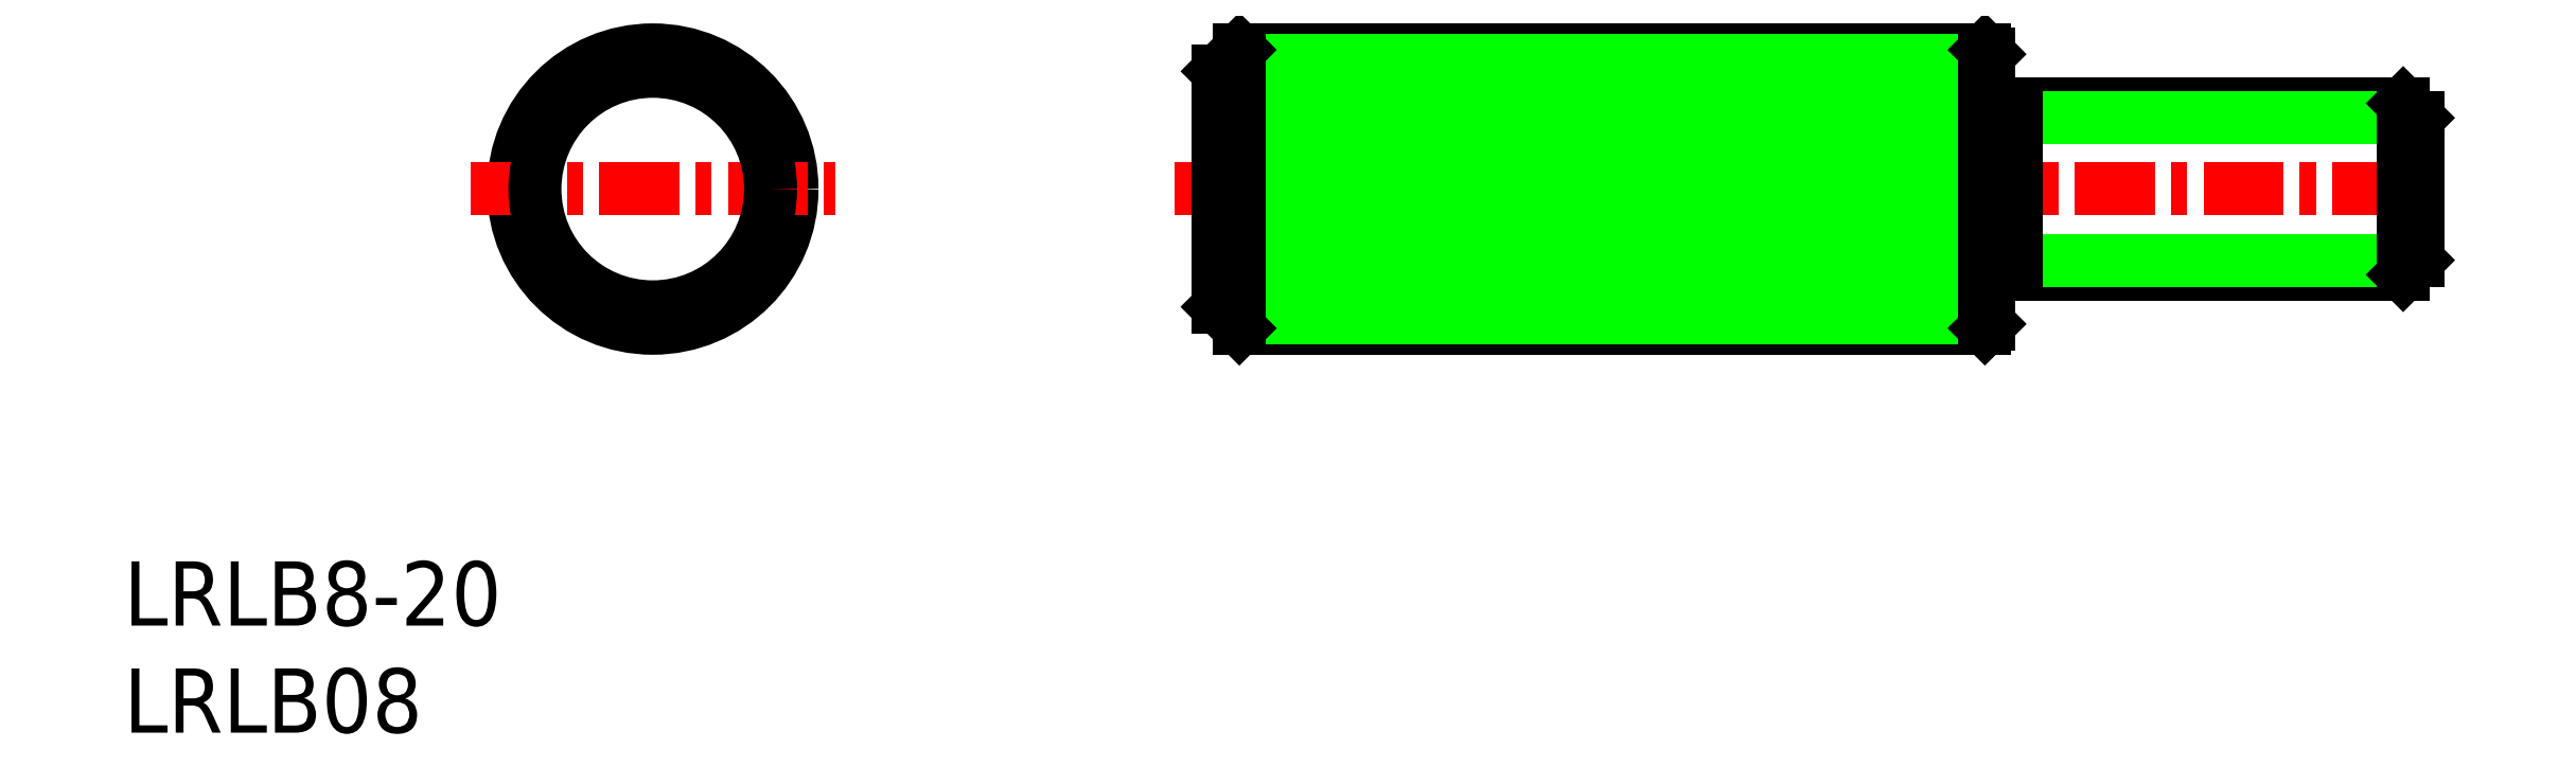
<metadata>
{"format":"dxf","ext":"dxf","renderer":"ezdxf+matplotlib","layout":"modelspace","background":"white","min_lineweight":24,"dpi":150}
</metadata>
<code>
0
SECTION
2
ENTITIES
0
TEXT
8
0
10
11.25
20
15.64
30
0
40
3
1
LRLB8-20
0
CIRCLE
8
0
10
35.94
20
36.02
30
0
40
6.5
0
LINE
8
CENTER
10
27.44
20
36.02
30
0
11
44.44
21
36.02
31
0
0
LINE
8
CENTER
10
60.32
20
36.02
30
0
11
120.3
21
36.02
31
0
0
LINE
8
0
10
63.32
20
42.52
30
0
11
98.12
21
42.52
31
0
0
LINE
8
0
10
63.32
20
29.52
30
0
11
98.12
21
29.52
31
0
0
LINE
8
0
10
62.32
20
41.52
30
0
11
62.32
21
30.52
31
0
0
LINE
8
0
10
98.32
20
42.32
30
0
11
98.32
21
29.72
31
0
0
LINE
8
0
10
99.57
20
39.35
30
0
11
98.4
21
40.02
31
0
0
LINE
8
0
10
98.32
20
40.02
30
0
11
117.6
21
40.02
31
0
0
LINE
8
0
10
99.57
20
32.7
30
0
11
98.39
21
32.02
31
0
0
LINE
8
0
10
98.32
20
32.02
30
0
11
117.6
21
32.02
31
0
0
LINE
8
0
10
99.57
20
39.35
30
0
11
118.3
21
39.35
31
0
0
LINE
8
0
10
99.57
20
32.7
30
0
11
118.3
21
32.7
31
0
0
LINE
8
0
10
99.57
20
40.02
30
0
11
99.57
21
32.02
31
0
0
LINE
8
0
10
118.3
20
39.35
30
0
11
118.3
21
32.7
31
0
0
LINE
8
0
10
117.6
20
40.02
30
0
11
117.6
21
32.02
31
0
0
LINE
8
0
10
117.6
20
32.02
30
0
11
118.3
21
32.7
31
0
0
LINE
8
0
10
117.6
20
40.02
30
0
11
118.3
21
39.35
31
0
0
LINE
8
0
10
63.32
20
34.02
30
0
11
98.12
21
34.02
31
0
0
LINE
8
0
10
63.32
20
35.02
30
0
11
98.12
21
35.02
31
0
0
LINE
8
0
10
63.32
20
36.02
30
0
11
98.12
21
36.02
31
0
0
LINE
8
0
10
63.32
20
37.02
30
0
11
98.12
21
37.02
31
0
0
LINE
8
0
10
63.32
20
38.02
30
0
11
98.12
21
38.02
31
0
0
LINE
8
0
10
63.32
20
39.02
30
0
11
98.12
21
39.02
31
0
0
LINE
8
0
10
63.32
20
40.02
30
0
11
98.12
21
40.02
31
0
0
LINE
8
0
10
63.32
20
41.02
30
0
11
98.12
21
41.02
31
0
0
LINE
8
0
10
63.32
20
33.02
30
0
11
98.12
21
33.02
31
0
0
LINE
8
0
10
63.32
20
32.02
30
0
11
98.12
21
32.02
31
0
0
LINE
8
0
10
63.32
20
31.02
30
0
11
98.12
21
31.02
31
0
0
LINE
8
0
10
63.32
20
30.02
30
0
11
98.12
21
30.02
31
0
0
LINE
8
0
10
63.32
20
42.02
30
0
11
98.12
21
42.02
31
0
0
CIRCLE
8
0
10
35.94
20
36.02
30
0
40
5.5
0
LINE
8
0
10
63.32
20
42.52
30
0
11
62.32
21
41.52
31
0
0
LINE
8
0
10
63.32
20
29.52
30
0
11
62.32
21
30.52
31
0
0
LINE
8
0
10
63.32
20
42.52
30
0
11
63.32
21
29.52
31
0
0
TEXT
8
0
10
11.25
20
10.64
30
0
40
3
1
LRLB08
0
LINE
8
0
10
98.12
20
42.52
30
0
11
98.32
21
42.32
31
0
0
LINE
8
0
10
98.32
20
29.72
30
0
11
98.12
21
29.52
31
0
0
LINE
8
0
10
98.12
20
42.52
30
0
11
98.12
21
29.52
31
0
0
ENDSEC
0
EOF

</code>
